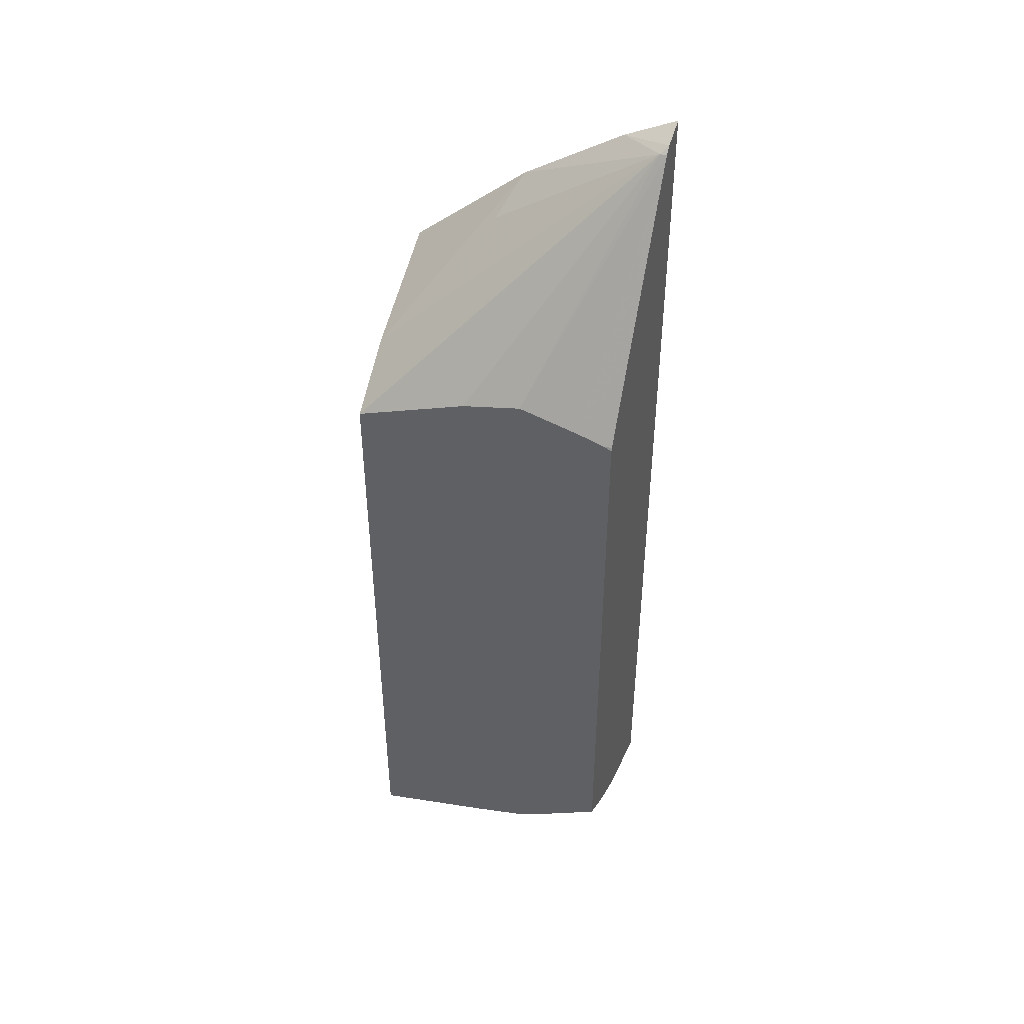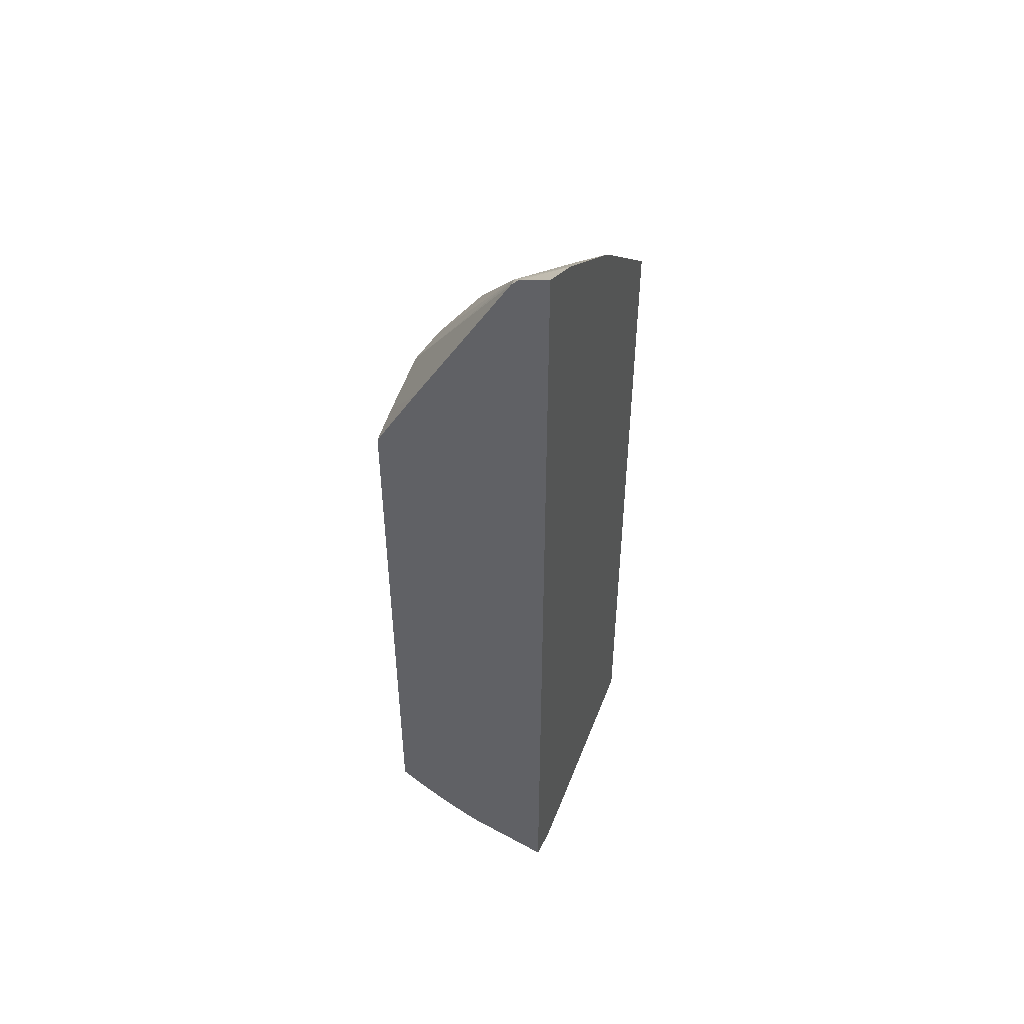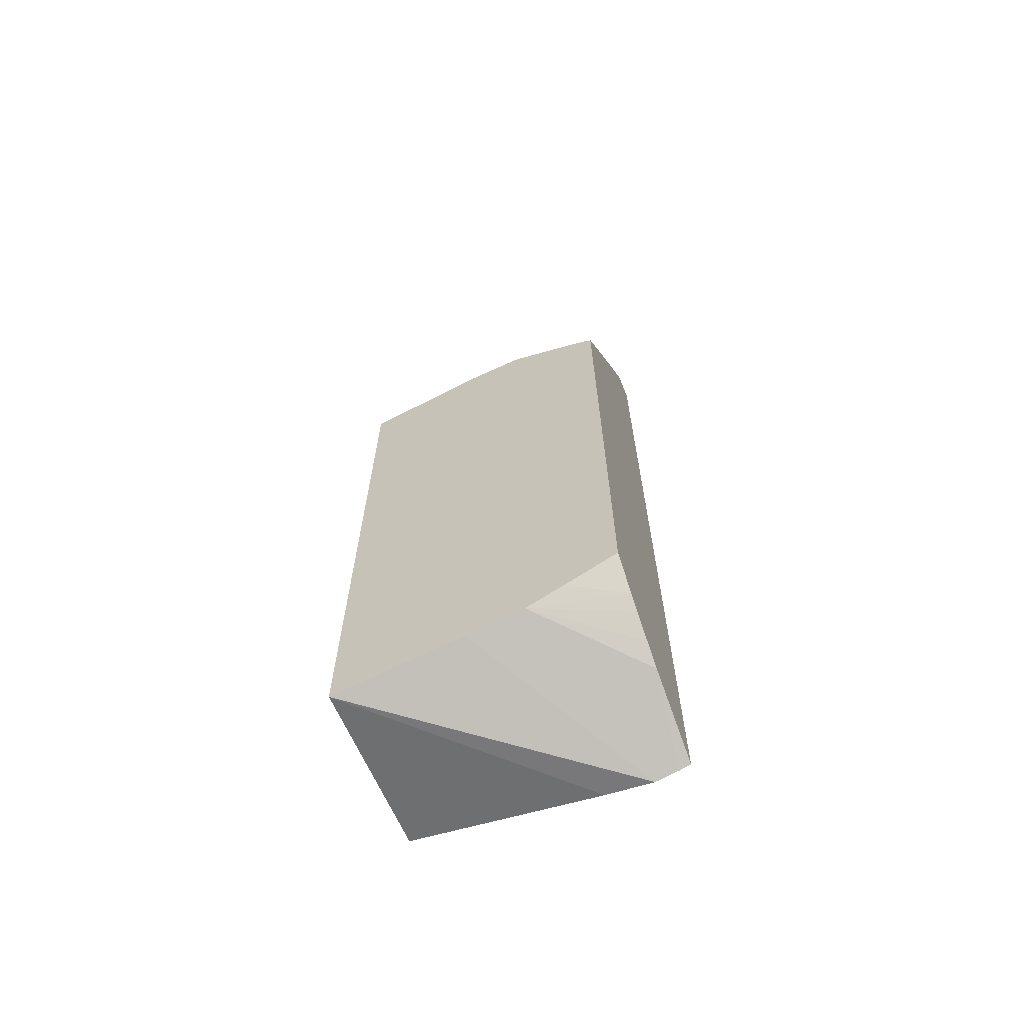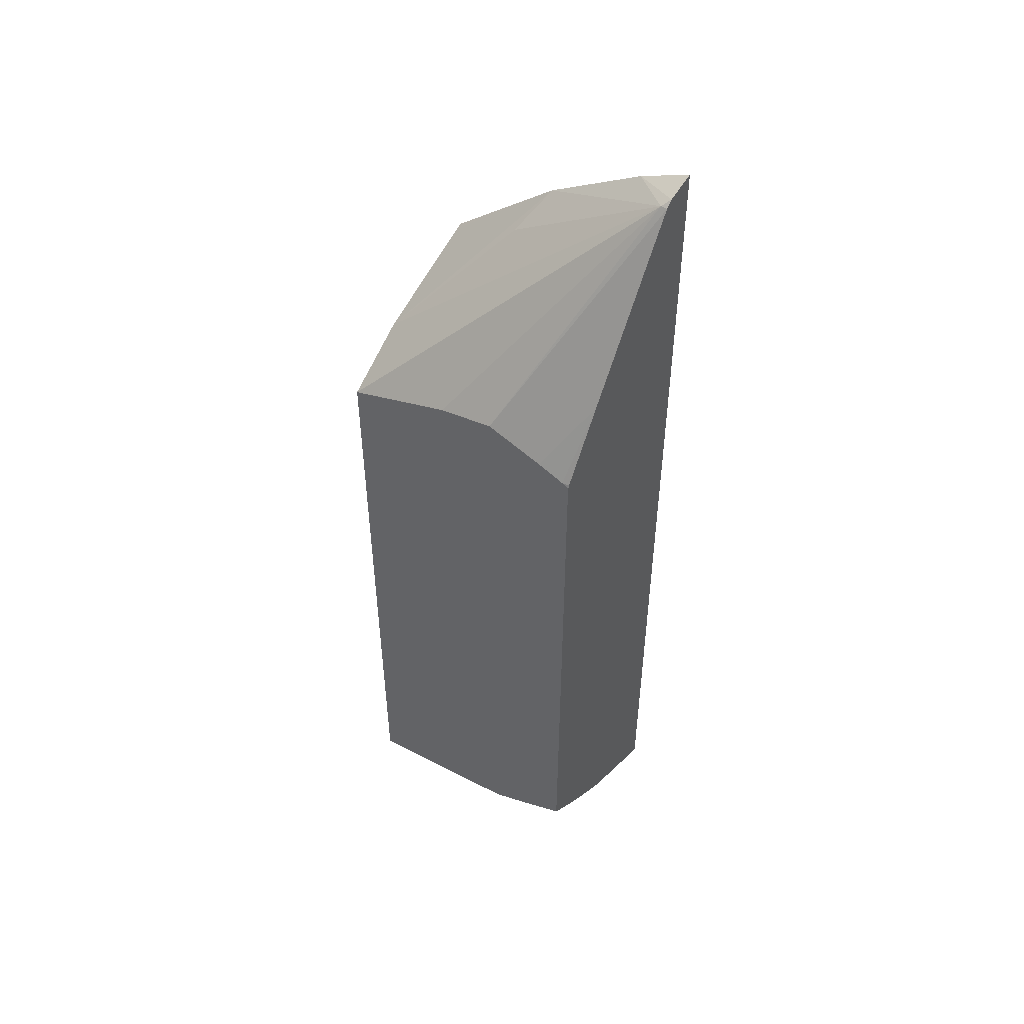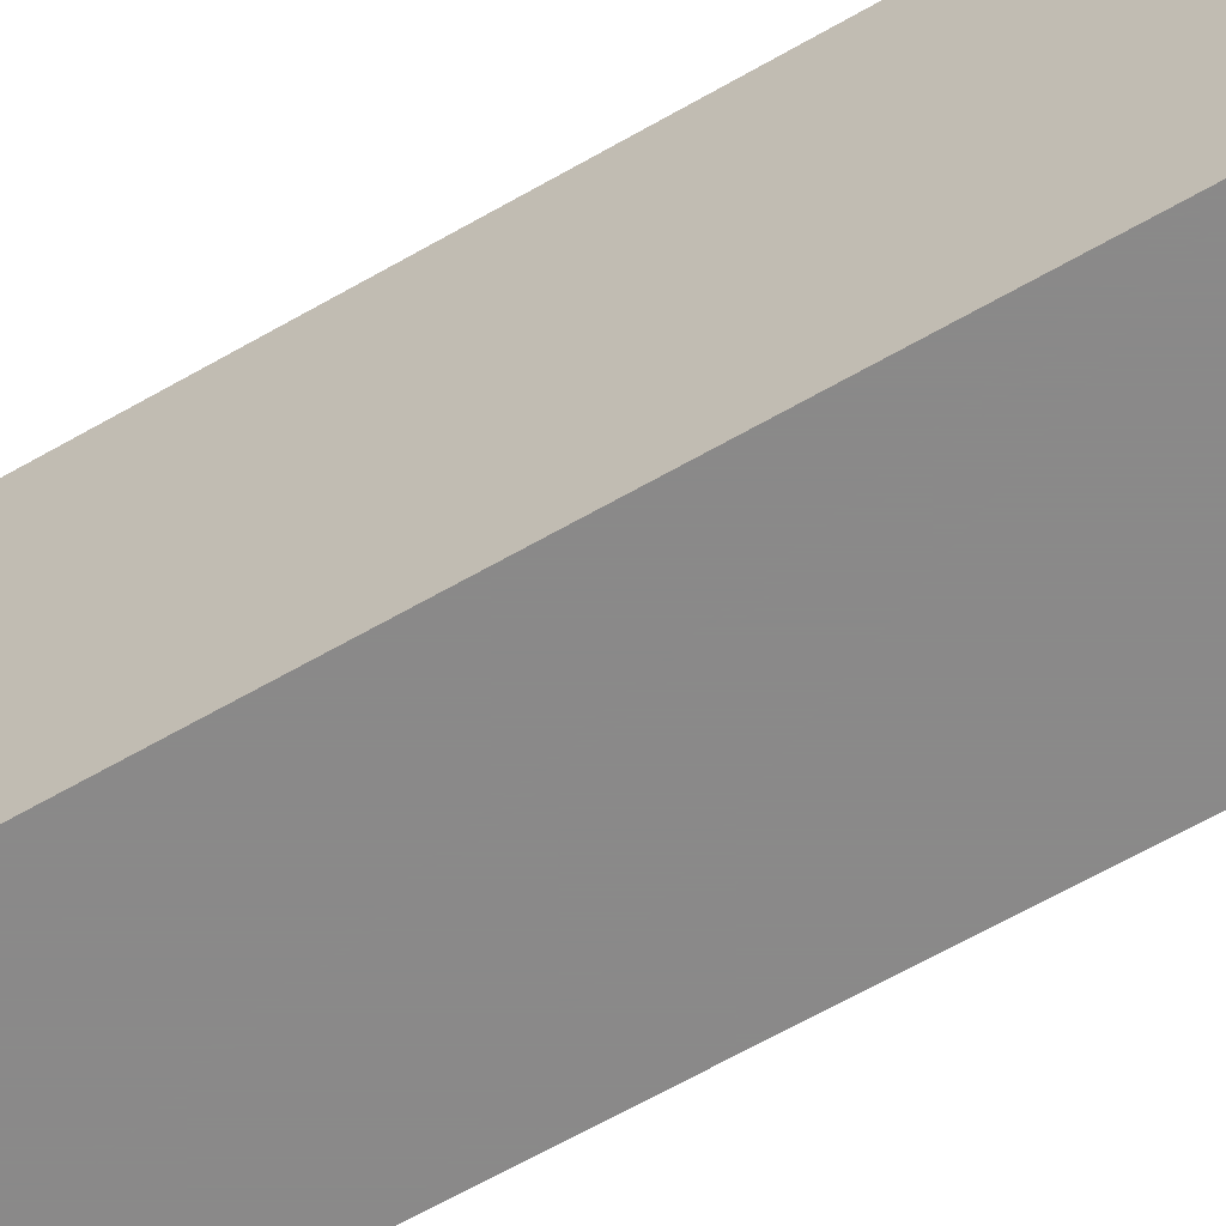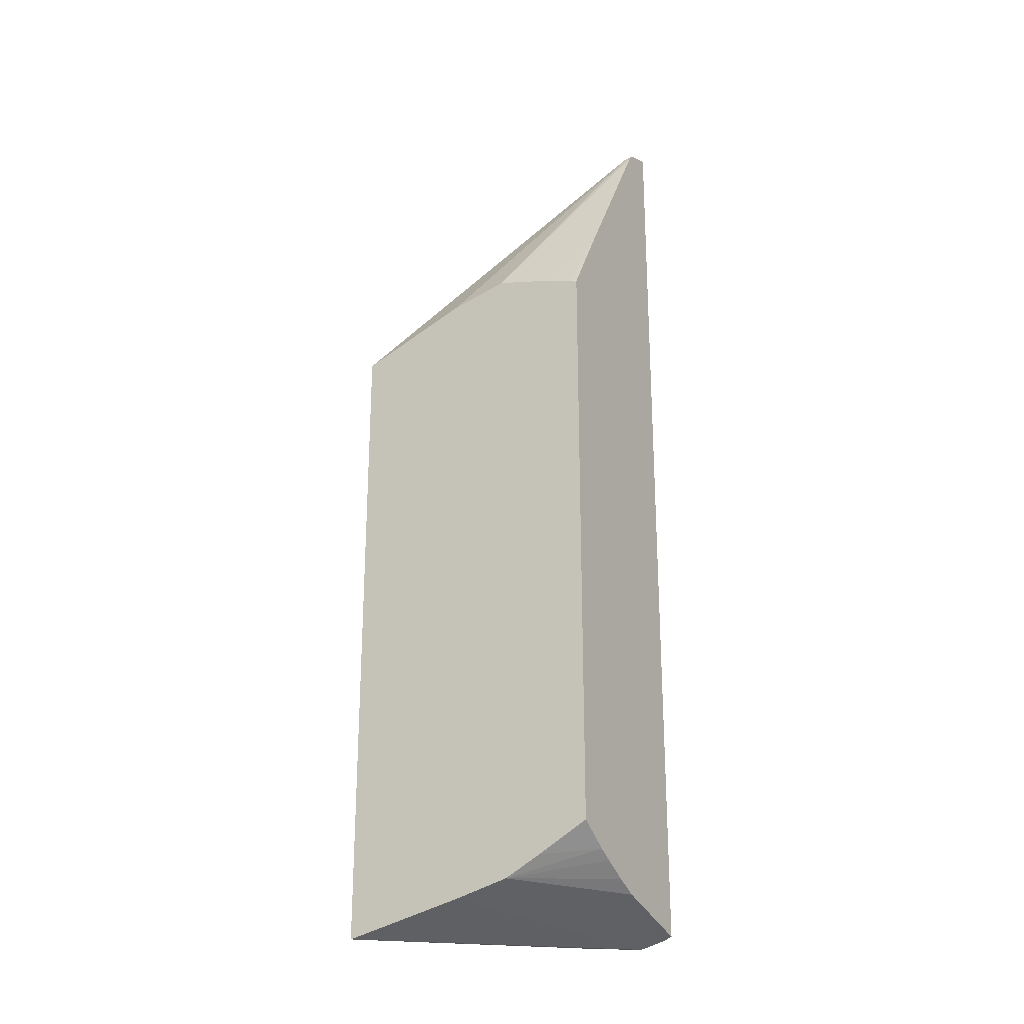
<metadata>
{"format":"obj","ext":"obj","renderer":"f3d","projection":"perspective","resolution":1024,"background":"white","views":[{"elev":44.5,"azim":-70.7,"up":"+Y"},{"elev":48.5,"azim":22.0,"up":"+Y"},{"elev":-66.1,"azim":-69.1,"up":"+Y"},{"elev":49.1,"azim":-53.3,"up":"+Y"},{"elev":-63.3,"azim":120.3,"up":"+Z"},{"elev":-24.2,"azim":-59.4,"up":"+Y"}]}
</metadata>
<code>
v 0.5283 0.3684 0.1763
v 0.5266 0.3675 0.1763
v 0.5283 0.4014 0.2148
v 0.5283 0.1269 0.1763
v 0.4903 0.3494 0.1763
v 0.5166 0.3897 0.2084
v 0.5166 0.426 0.2628
v 0.5283 0.4227 0.2479
v 0.5283 0.1181 0.2383
v 0.4692 0.1178 0.1763
v 0.4692 0.3335 0.1763
v 0.4692 0.3479 0.214
v 0.4692 0.3524 0.2336
v 0.5166 0.426 0.265
v 0.5188 0.4281 0.265
v 0.5283 0.4313 0.265
v 0.5283 0.1165 0.2538
v 0.4692 0.1269 0.2175
v 0.4692 0.3472 0.2535
v 0.4834 0.3685 0.265
v 0.5283 0.1197 0.265
v 0.5283 0.1184 0.2612
v 0.4998 0.1286 0.265
v 0.4692 0.1314 0.2359
v 0.4692 0.3444 0.2627
v 0.4698 0.3444 0.265
v 0.5283 0.1192 0.2636
v 0.4923 0.1324 0.265
v 0.4845 0.1367 0.265
v 0.4796 0.1396 0.265
v 0.4692 0.1376 0.248
v 0.4692 0.3431 0.265
v 0.4692 0.1467 0.265
f 10 25 19
f 14 30 29
f 14 33 30
f 14 32 33
f 14 26 32
f 14 20 26
f 10 12 11
f 13 19 14
f 10 13 12
f 10 19 13
f 30 33 31
f 14 29 28
f 14 19 20
f 14 28 23
f 20 25 26
f 14 21 16
f 14 16 15
f 17 22 23
f 17 23 24
f 17 24 18
f 19 25 20
f 21 23 27
f 22 27 23
f 23 28 24
f 24 28 29
f 24 29 30
f 24 30 31
f 25 32 26
f 10 32 25
f 14 23 21
f 10 33 32
f 10 17 18
f 10 24 31
f 10 31 33
f 1 2 3
f 1 8 16
f 1 16 21
f 1 21 27
f 1 27 22
f 1 22 17
f 1 17 9
f 1 9 4
f 1 4 10
f 1 10 11
f 1 11 5
f 1 5 2
f 2 5 3
f 1 3 8
f 3 7 8
f 3 6 7
f 8 15 16
f 7 11 12
f 7 15 8
f 7 14 15
f 9 17 10
f 7 12 13
f 3 5 6
f 7 13 14
f 10 18 24
f 5 7 6
f 5 11 7
f 4 9 10

</code>
